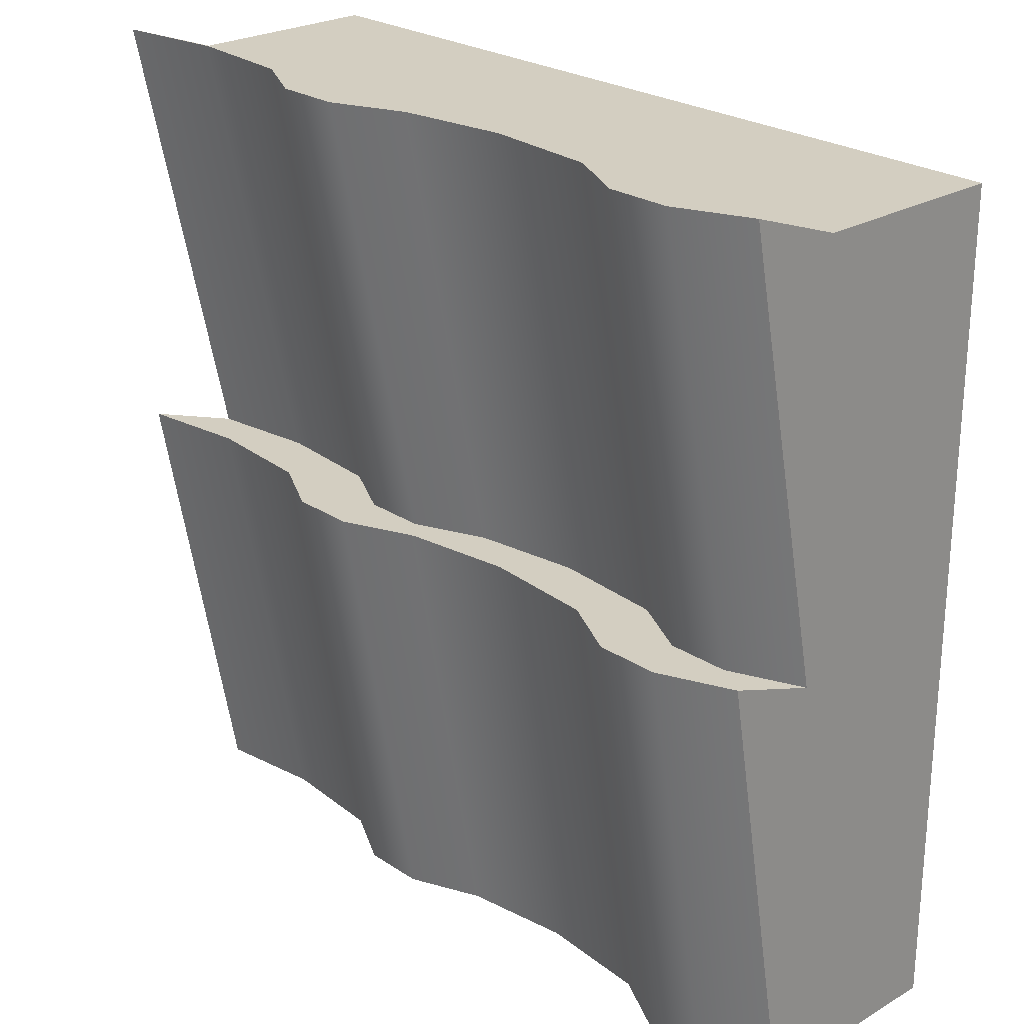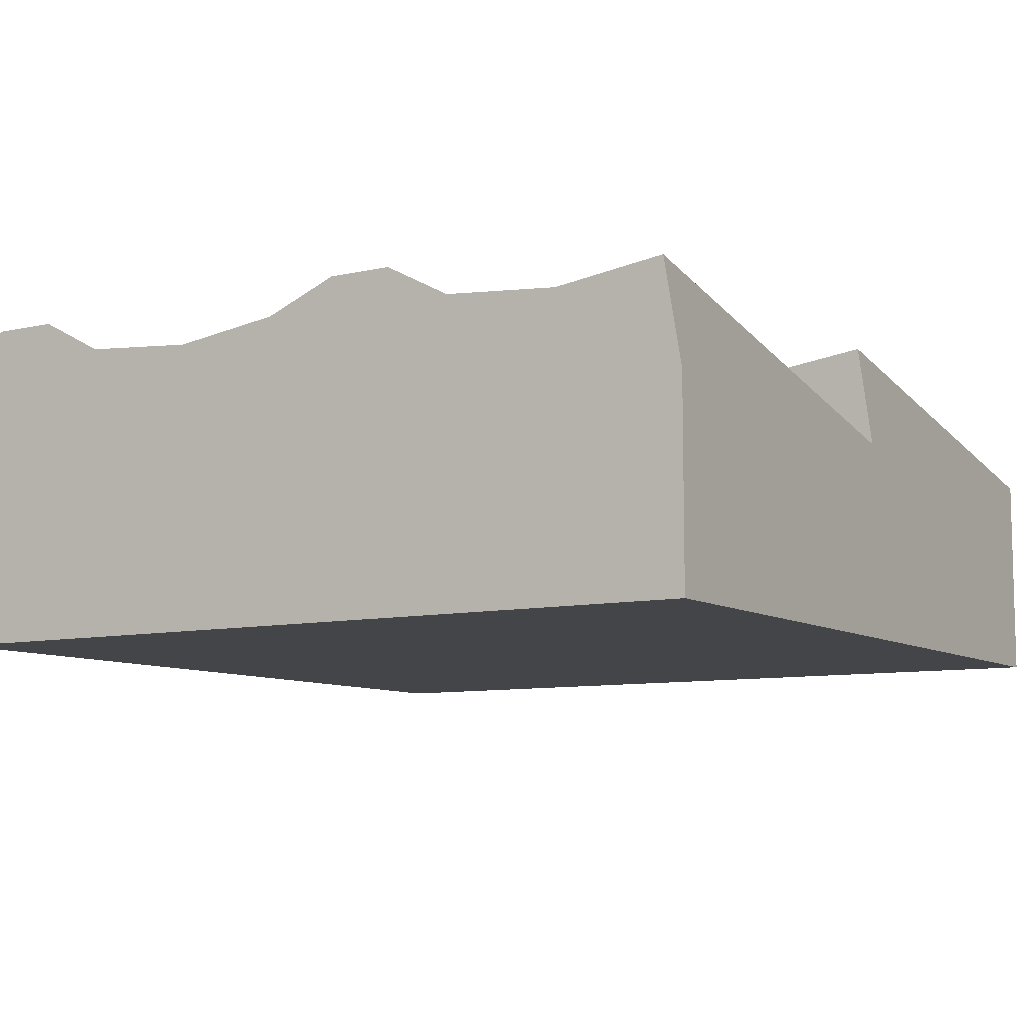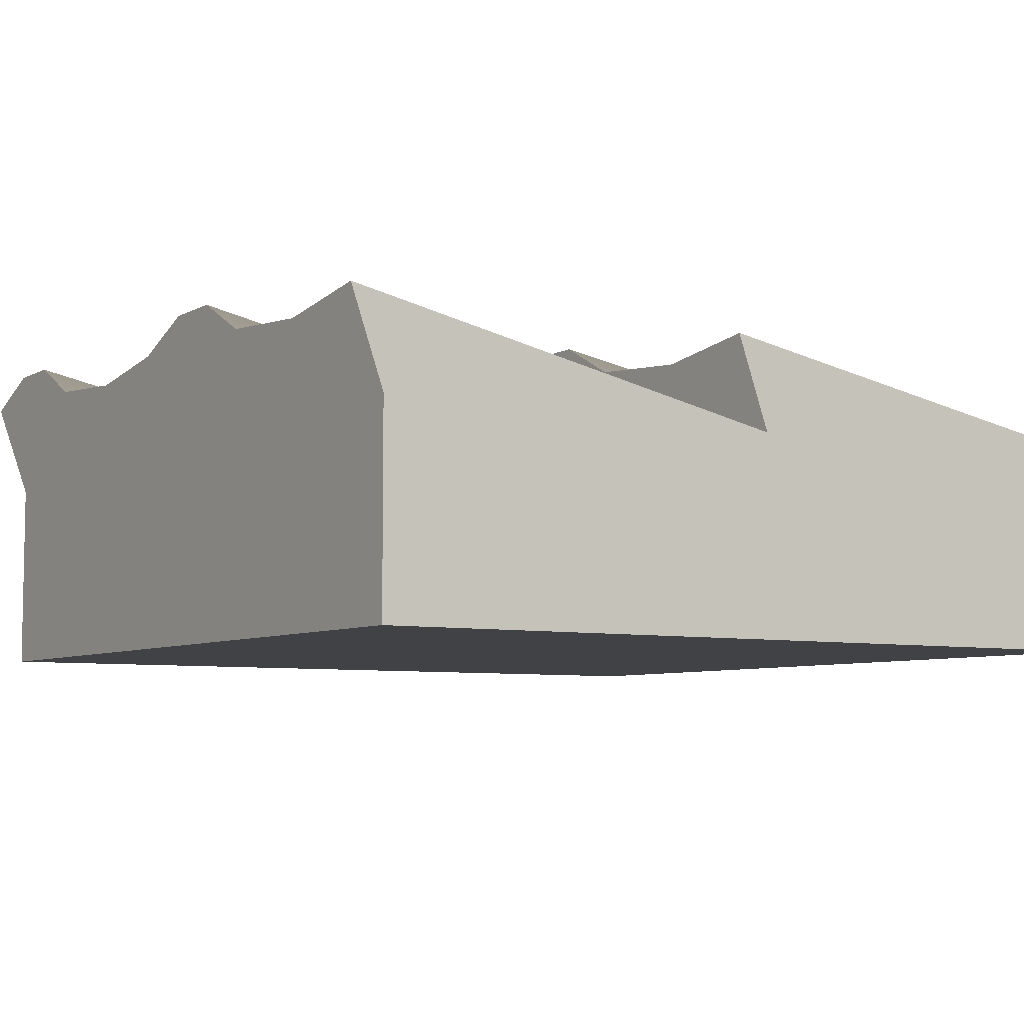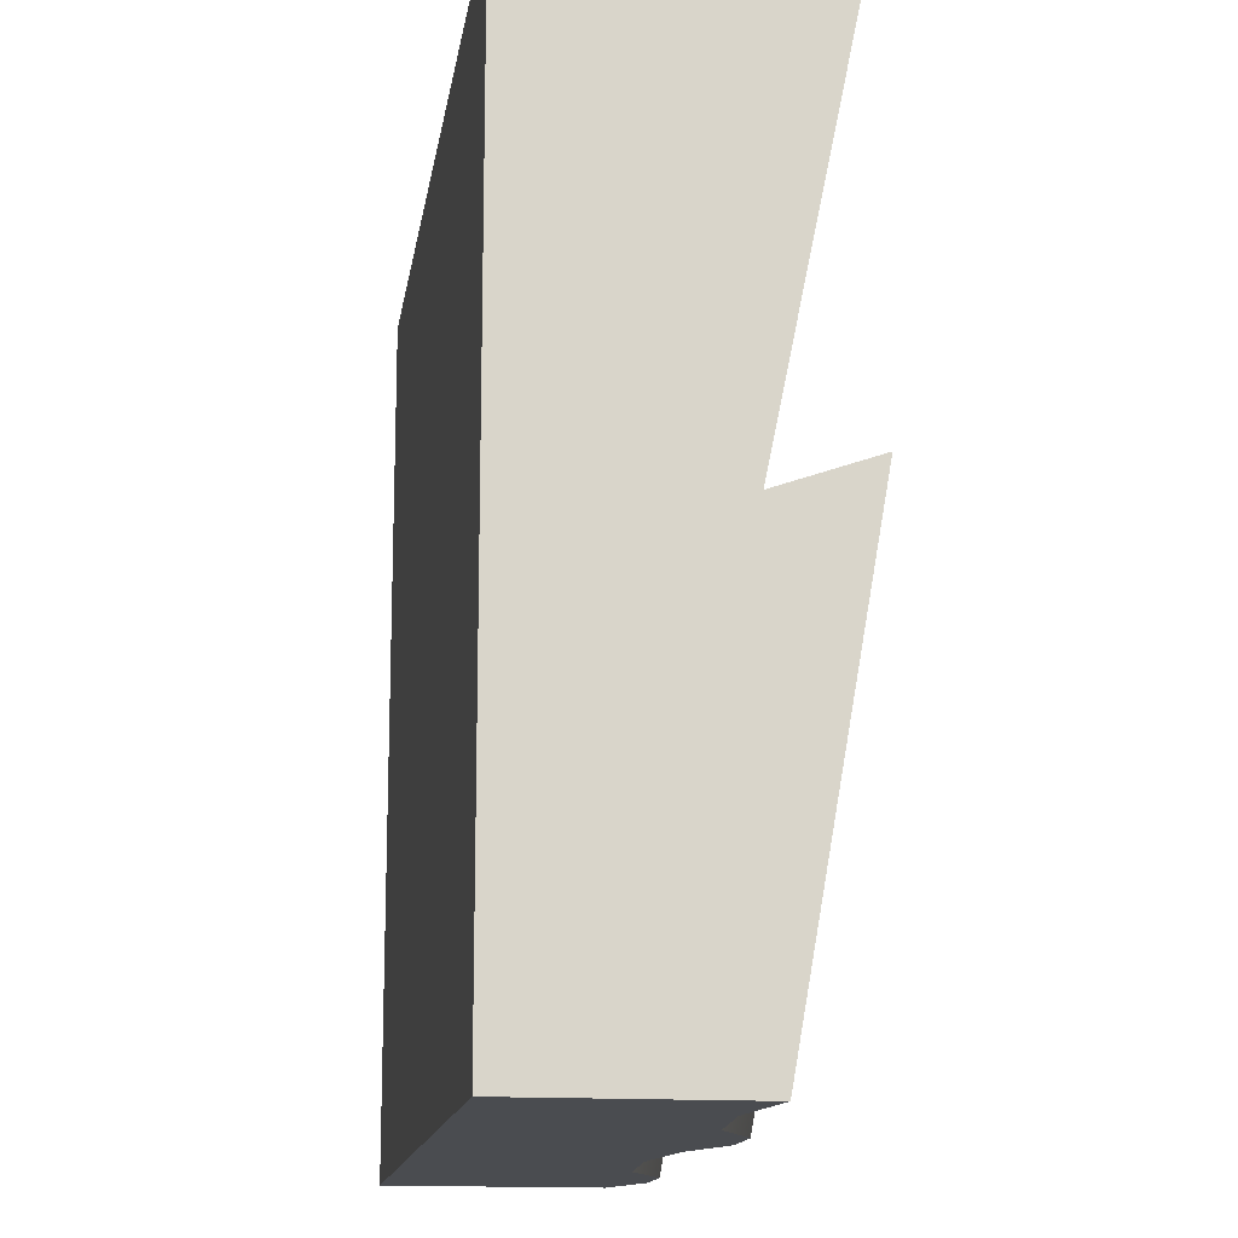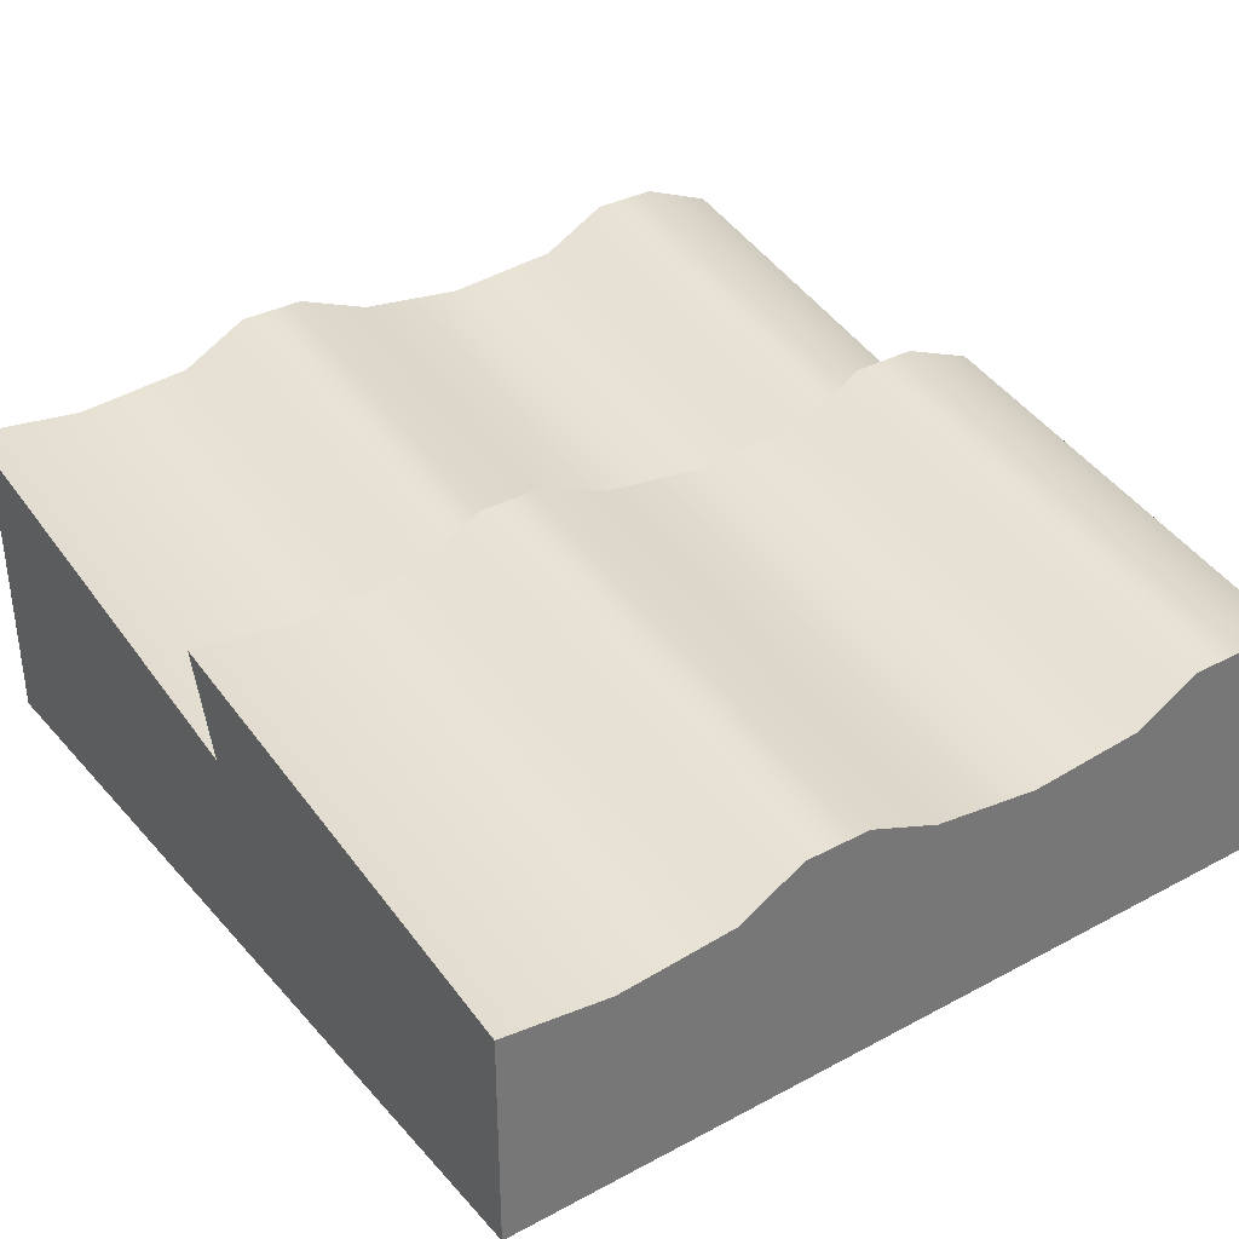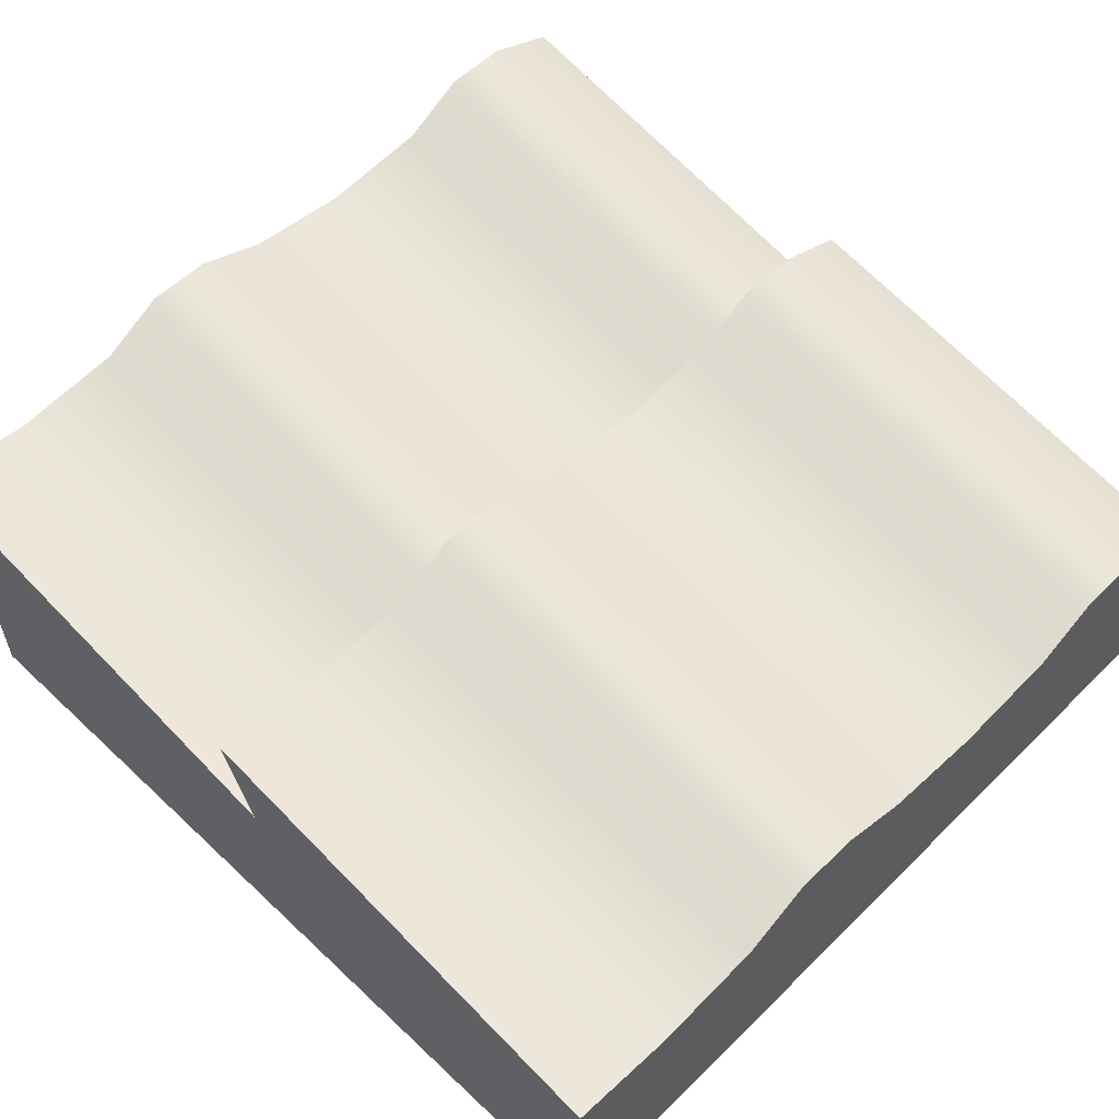
<metadata>
{"format":"obj","ext":"obj","renderer":"f3d","projection":"perspective","resolution":1024,"background":"white","views":[{"elev":25.0,"azim":-133.2,"up":"+Z"},{"elev":-8.7,"azim":31.7,"up":"+Y"},{"elev":-6.4,"azim":56.9,"up":"+Y"},{"elev":-14.9,"azim":81.4,"up":"+Z"},{"elev":35.0,"azim":144.6,"up":"+Y"},{"elev":56.7,"azim":134.4,"up":"+Y"}]}
</metadata>
<code>
o model_4713
v 0.5 0 0.5
v 0 0 0.5
v 0.5 0 -0.5
v -0.5 0 0.5
v -0.5 0 -0.5
v 0.5 0 -0.5
v -0.5 0 0.5
v -0.5 0.25 -0.5
v -0.5 0.2075 -0.5
v -0.5 0.2349 -3.11e-06
v -0.5 0.3452 0.03877
v -0.5 0.2075 -0.5
v -0.5 0 -0.5
v -0.5 0.2075 -3.11e-06
v -0.5 0.2349 -3.11e-06
v -0.5 0 -3.11e-06
v -0.5 0.2349 -3.11e-06
v -0.5 0.2075 -3.11e-06
v -0.5 0.2349 0.5
v -0.5 0.3452 0.5388
v -0.5 0 0.5
v -0.5 0.2349 0.5
v -0.5 0.2075 -3.11e-06
v -0.5 0 -3.11e-06
v -0.2615 0.339 0.03877
v -0.2615 0.2438 -0.5
v -0.338 0.2845 -0.5
v -0.3385 0.3798 0.03877
v 0.162 0.2845 -0.5
v 0.162 0.2419 -0.5
v 0.08545 0.2419 -0.5
v 0.08545 0.2845 -0.5
v 0.5 0 -0.5
v 0.3732 0.1905 -0.5
v 0.5 0.2075 -0.5
v 0 0 -0.5
v 0.2385 0.2012 -0.5
v 0.162 0.2419 -0.5
v 0.08545 0.2419 -0.5
v 0 0.2075 -0.5
v 0 0 -0.5
v -0.1268 0.1905 -0.5
v 0 0.2075 -0.5
v -0.5 0 -0.5
v -0.2615 0.2012 -0.5
v -0.338 0.2419 -0.5
v -0.4145 0.2419 -0.5
v -0.5 0.2075 -0.5
v 0.1615 0.3798 0.03877
v 0.162 0.2845 -0.5
v 0.08545 0.2845 -0.5
v 0.08545 0.3798 0.03877
v 0.5 0.2349 0.5
v 0.5 0 0.5
v 0.5 0 -3.11e-06
v 0.5 0.2075 -3.11e-06
v 0.5 0 -3.11e-06
v 0.5 0 -0.5
v 0.5 0.2075 -3.11e-06
v 0.5 0.2075 -0.5
v 0.5 0.2349 -3.11e-06
v 0.5 0.2075 -3.11e-06
v 0.5 0.2349 0.5
v 0.3732 0.218 0.5
v 0.5 0 0.5
v 0.2385 0.2287 0.5
v 0 0 0.5
v 0.1614 0.2695 0.5
v 0.08553 0.2695 0.5
v 0 0.2349 0.5
v 0 0.2349 0.5
v -0.1268 0.218 0.5
v 0 0 0.5
v -0.2615 0.2287 0.5
v -0.5 0 0.5
v -0.3386 0.2695 0.5
v -0.4145 0.2695 0.5
v -0.5 0.2349 0.5
v 0.5 0.2349 -3.11e-06
v 0.5 0.3452 0.5388
v 0.5 0.2349 0.5
v 0.5 0.2075 -3.11e-06
v -0.2615 0.339 0.5388
v -0.2615 0.2287 0.5
v -0.1268 0.218 0.5
v -0.1268 0.3283 0.5388
v -0.2615 0.339 0.03877
v -0.2615 0.2287 -3.11e-06
v -0.1268 0.218 -3.11e-06
v -0.1268 0.3283 0.03877
v 0.5 0.25 -0.5
v 0.5 0.3452 0.03877
v 0.5 0.2349 -3.11e-06
v 0.5 0.2075 -0.5
v -0.5 0.2349 -3.11e-06
v -0.5 0.3452 0.5388
v -0.4145 0.3798 0.5388
v -0.4145 0.2695 -3.11e-06
v 0.2385 0.2438 -0.5
v 0.3732 0.2331 -0.5
v 0.3732 0.1905 -0.5
v 0.2385 0.2012 -0.5
v 0 0.3452 0.03877
v 0 0.25 -0.5
v -0.1268 0.2331 -0.5
v -0.1268 0.3283 0.03877
v -0.5 0.25 -0.5
v -0.4145 0.2845 -0.5
v -0.4145 0.2419 -0.5
v -0.5 0.2075 -0.5
v 0.5 0.3452 0.5388
v 0.5 0.2349 -3.11e-06
v 0.3732 0.218 -3.11e-06
v 0.3732 0.3283 0.5388
v 0.5 0.3452 0.03877
v 0.5 0.25 -0.5
v 0.3732 0.2331 -0.5
v 0.3732 0.3283 0.03877
v -0.2615 0.2438 -0.5
v -0.1268 0.2331 -0.5
v -0.1268 0.1905 -0.5
v -0.2615 0.2012 -0.5
v 0.2385 0.339 0.03877
v 0.2385 0.2287 -3.11e-06
v 0.3732 0.218 -3.11e-06
v 0.3732 0.3283 0.03877
v 0.2385 0.339 0.5388
v 0.2385 0.2287 0.5
v 0.3732 0.218 0.5
v 0.3732 0.3283 0.5388
v 0 0.3452 0.5388
v 0 0.2349 -3.11e-06
v -0.1268 0.218 -3.11e-06
v -0.1268 0.3283 0.5388
v 0.2385 0.339 0.03877
v 0.2385 0.2438 -0.5
v -0.338 0.2419 -0.5
v -0.338 0.2845 -0.5
v 0.2385 0.339 0.5388
v 0.2385 0.2287 -3.11e-06
v 0.1615 0.2695 -3.11e-06
v 0.1615 0.3798 0.5388
v -0.5 0.25 -0.5
v -0.5 0.3452 0.03877
v -0.4145 0.3798 0.03877
v -0.4145 0.2845 -0.5
v 0 0.2349 -3.11e-06
v 0.08545 0.2695 -3.11e-06
v 0.08545 0.3798 0.03877
v 0 0.3452 0.03877
v 0.1615 0.3798 0.5388
v 0.1614 0.2695 0.5
v 0.1615 0.3798 0.03877
v 0.1615 0.2695 -3.11e-06
v 0 0.25 -0.5
v 0 0.3452 0.03877
v 0 0.25 -0.5
v 0 0.2075 -0.5
v 0 0.3452 0.03877
v 0 0.2349 -3.11e-06
v 0 0.2349 -3.11e-06
v 0 0.3452 0.5388
v 0.08545 0.3798 0.5388
v 0.08545 0.2695 -3.11e-06
v 0 0.25 -0.5
v 0 0.2075 -0.5
v -0.3385 0.3798 0.03877
v -0.3385 0.2695 -3.11e-06
v -0.3385 0.3798 0.5388
v -0.3386 0.2695 0.5
v -0.4145 0.3798 0.03877
v -0.4145 0.2695 -3.11e-06
v 0.5 0.25 -0.5
v 0.5 0.2075 -0.5
v -0.5 0.2349 -3.11e-06
v -0.5 0.3452 0.03877
v 0 0.3452 0.5388
v 0 0.2349 0.5
v 0.5 0.3452 0.03877
v 0.5 0.2349 -3.11e-06
v 0 0.2349 0.5
v 0.08553 0.2695 0.5
v 0.08545 0.3798 0.5388
v 0 0.3452 0.5388
v -0.2615 0.2287 -3.11e-06
v -0.2615 0.339 0.5388
v -0.3385 0.2695 -3.11e-06
v -0.3385 0.3798 0.5388
v -0.4145 0.3798 0.5388
v -0.4145 0.2695 0.5
v -0.5 0.2349 0.5
v -0.5 0.3452 0.5388
v 0.5 0.3452 0.5388
v 0.5 0.2349 0.5
g surface_000
f 5 6 7
f 4 3 2
f 1 2 3
f 57 58 59
f 193 129 194
f 193 130 129
f 127 129 130
f 127 128 129
f 128 127 151
f 128 151 152
f 152 151 183
f 152 183 182
f 181 182 183
f 181 183 184
f 191 189 192
f 191 190 189
f 170 189 190
f 170 169 189
f 84 169 170
f 84 83 169
f 83 84 85
f 83 85 86
f 177 86 85
f 177 85 178
f 179 125 180
f 179 126 125
f 123 125 126
f 123 124 125
f 124 123 153
f 124 153 154
f 154 153 149
f 154 149 148
f 147 148 149
f 147 149 150
f 175 171 176
f 175 172 171
f 168 171 172
f 168 167 171
f 88 167 168
f 88 87 167
f 87 88 89
f 87 89 90
f 159 90 89
f 159 89 160
f 173 174 101
f 173 101 100
f 99 100 101
f 99 101 102
f 99 102 30
f 99 30 29
f 29 30 31
f 29 31 32
f 157 32 31
f 157 31 158
f 165 166 121
f 165 121 120
f 119 120 121
f 119 121 122
f 119 122 137
f 119 137 138
f 138 137 109
f 138 109 108
f 107 108 109
f 107 109 110
f 161 162 163
f 161 163 164
f 142 164 163
f 142 141 164
f 139 141 142
f 139 140 141
f 140 139 114
f 140 114 113
f 111 113 114
f 111 112 113
f 155 156 52
f 155 52 51
f 49 51 52
f 49 50 51
f 135 50 49
f 135 136 50
f 136 135 118
f 136 118 117
f 115 117 118
f 115 116 117
f 143 144 145
f 143 145 146
f 28 146 145
f 28 27 146
f 25 27 28
f 25 26 27
f 26 25 106
f 26 106 105
f 103 105 106
f 103 104 105
f 131 132 133
f 131 133 134
f 185 134 133
f 185 186 134
f 186 185 187
f 186 187 188
f 188 187 98
f 188 98 97
f 95 97 98
f 95 96 97
f 91 93 94
f 91 92 93
f 79 81 82
f 79 80 81
f 78 75 77
f 76 77 75
f 74 76 75
f 74 75 73
f 74 73 72
f 71 72 73
f 70 67 69
f 68 69 67
f 66 68 67
f 66 67 65
f 66 65 64
f 63 64 65
f 60 62 58
f 60 61 62
f 53 55 56
f 53 54 55
f 44 48 47
f 44 47 46
f 44 46 45
f 44 45 42
f 44 42 41
f 41 42 43
f 36 40 39
f 36 39 38
f 36 38 37
f 36 37 34
f 36 34 33
f 33 34 35
f 21 23 24
f 21 22 23
f 17 19 20
f 17 18 19
f 14 13 16
f 12 13 14
f 12 14 15
f 8 10 11
f 8 9 10

</code>
